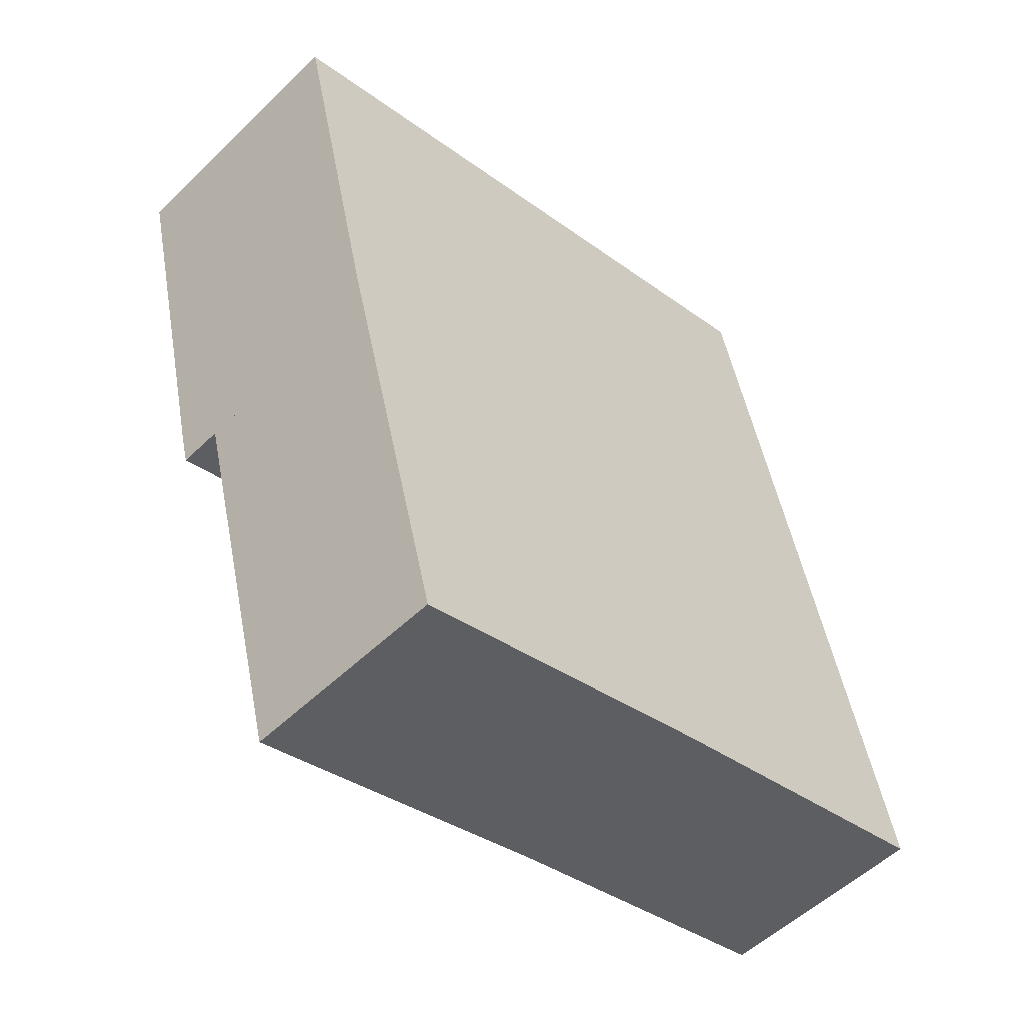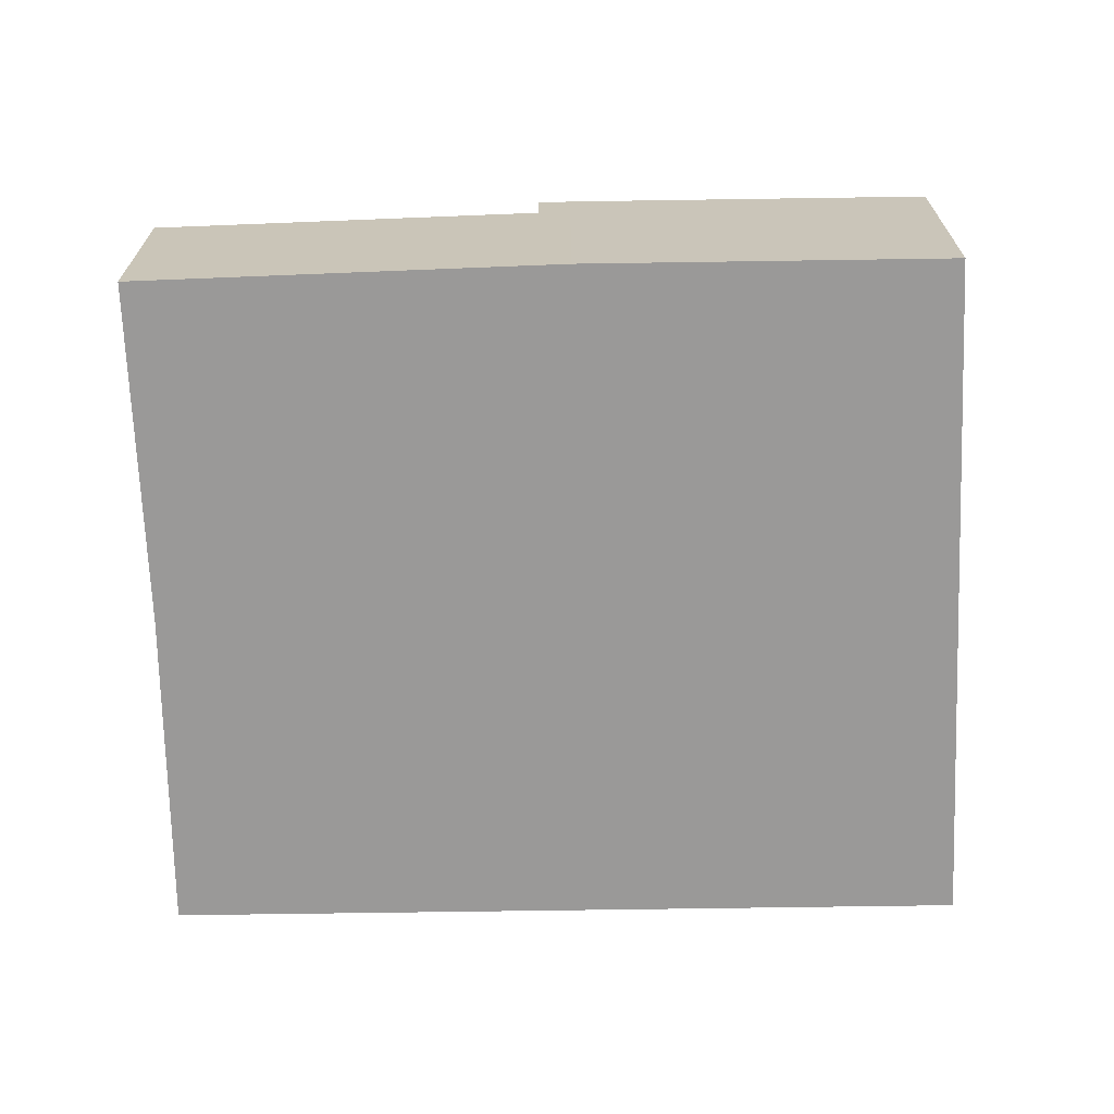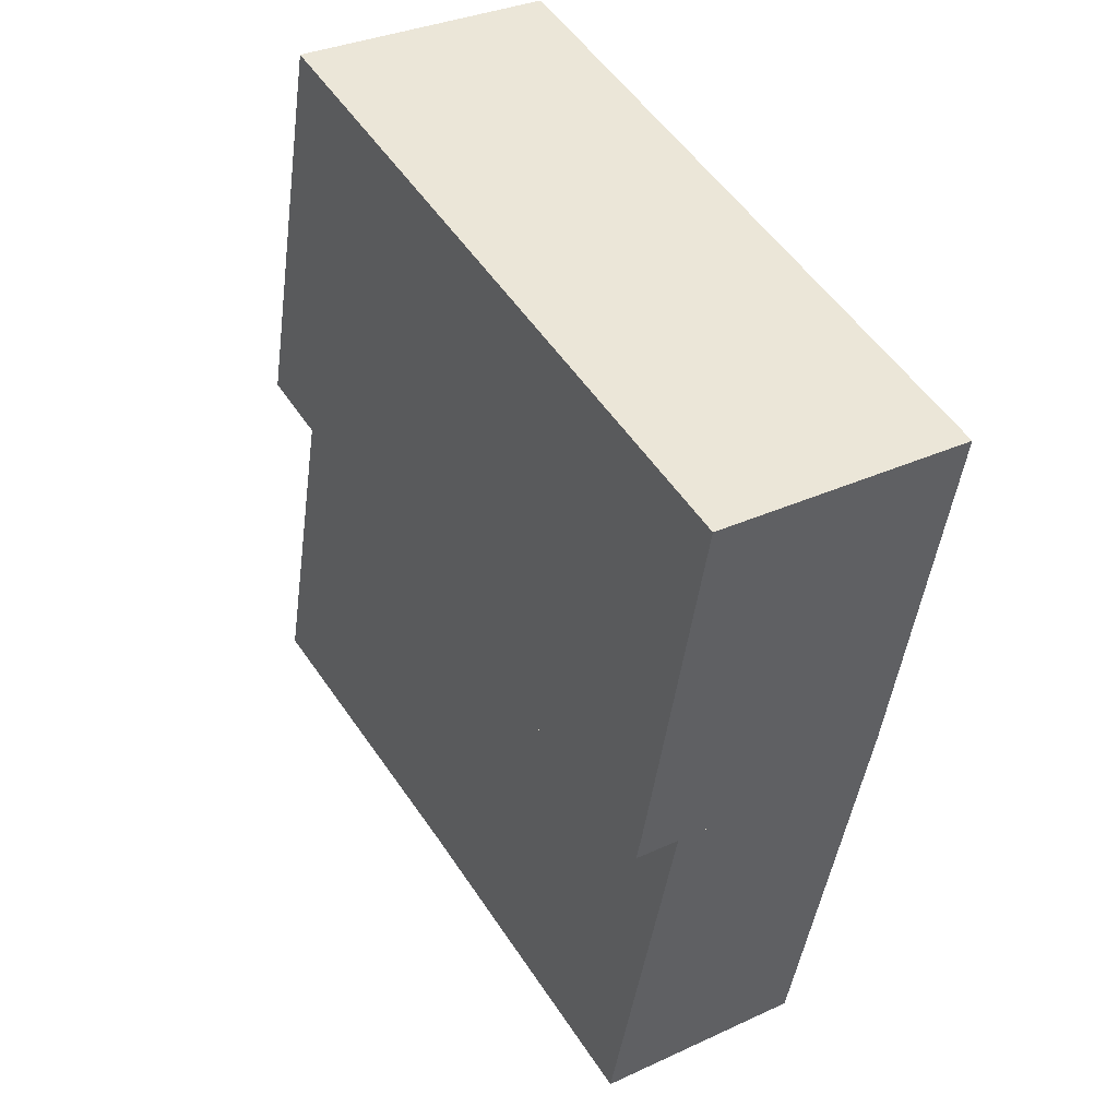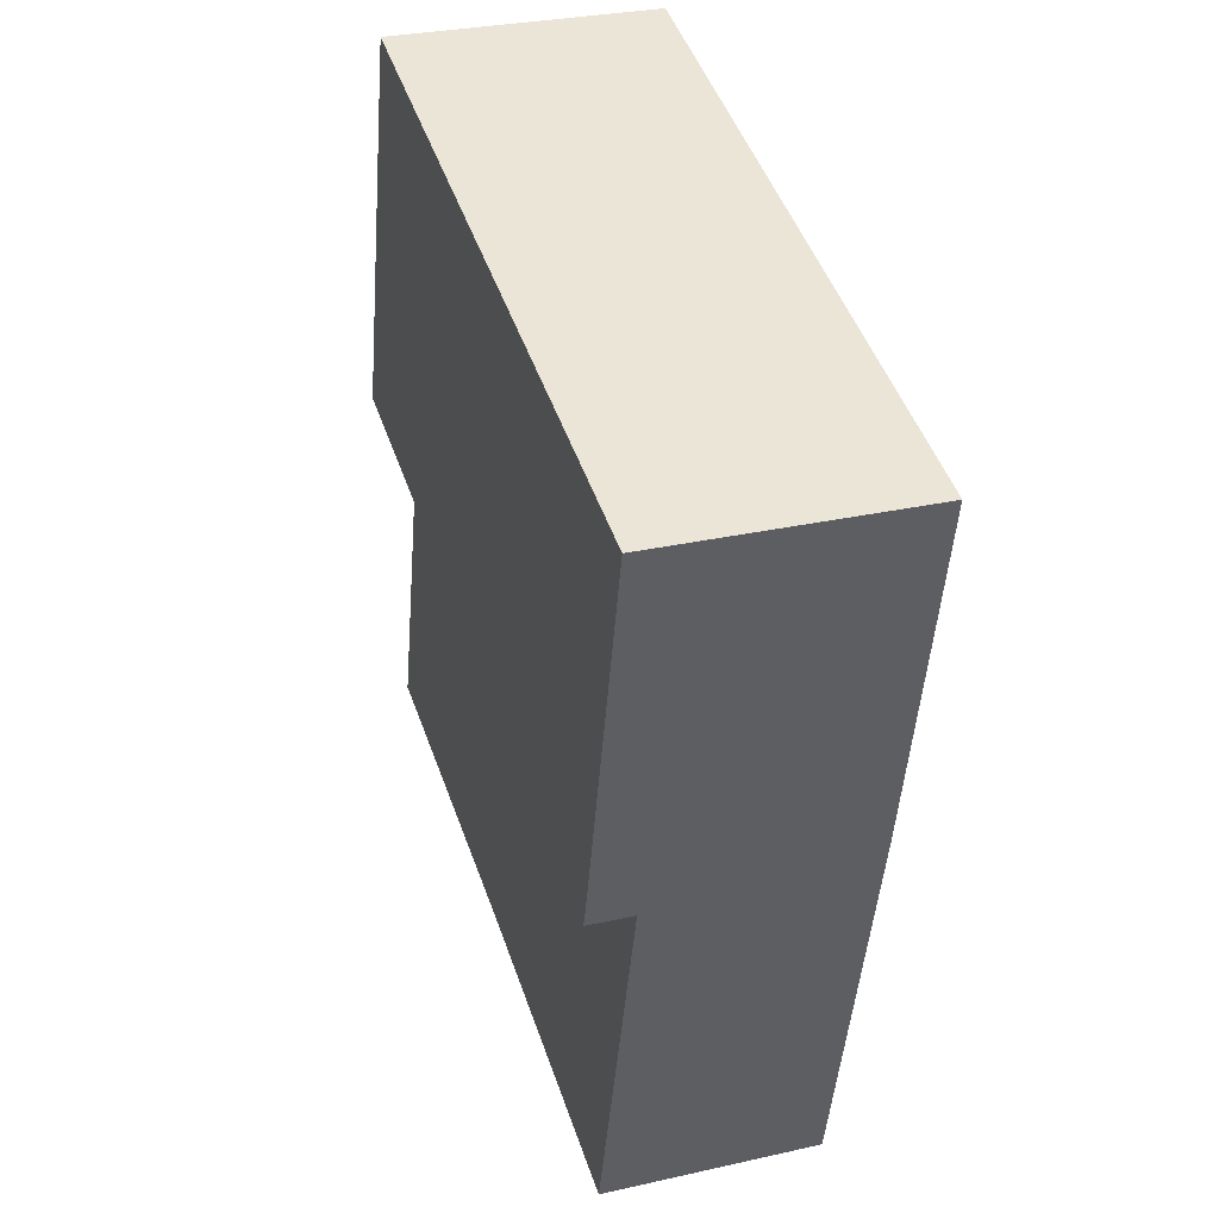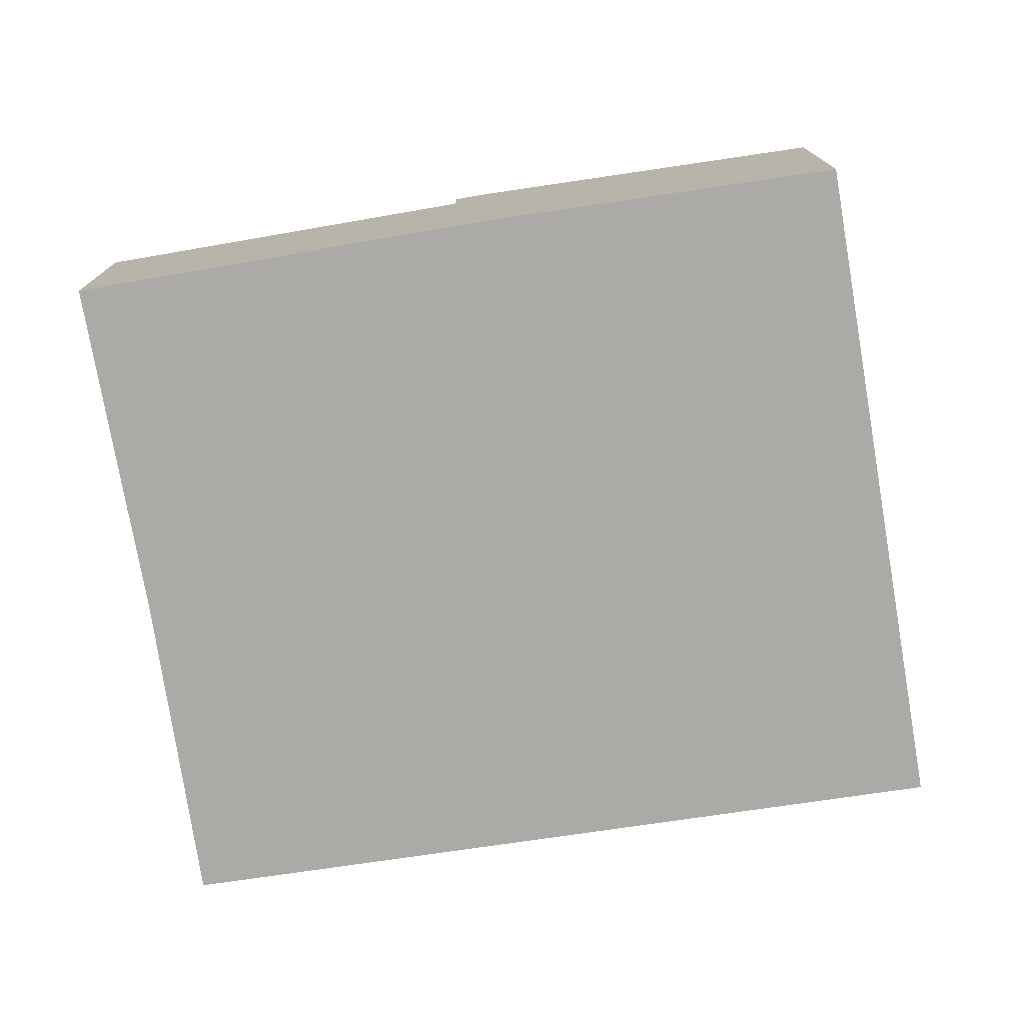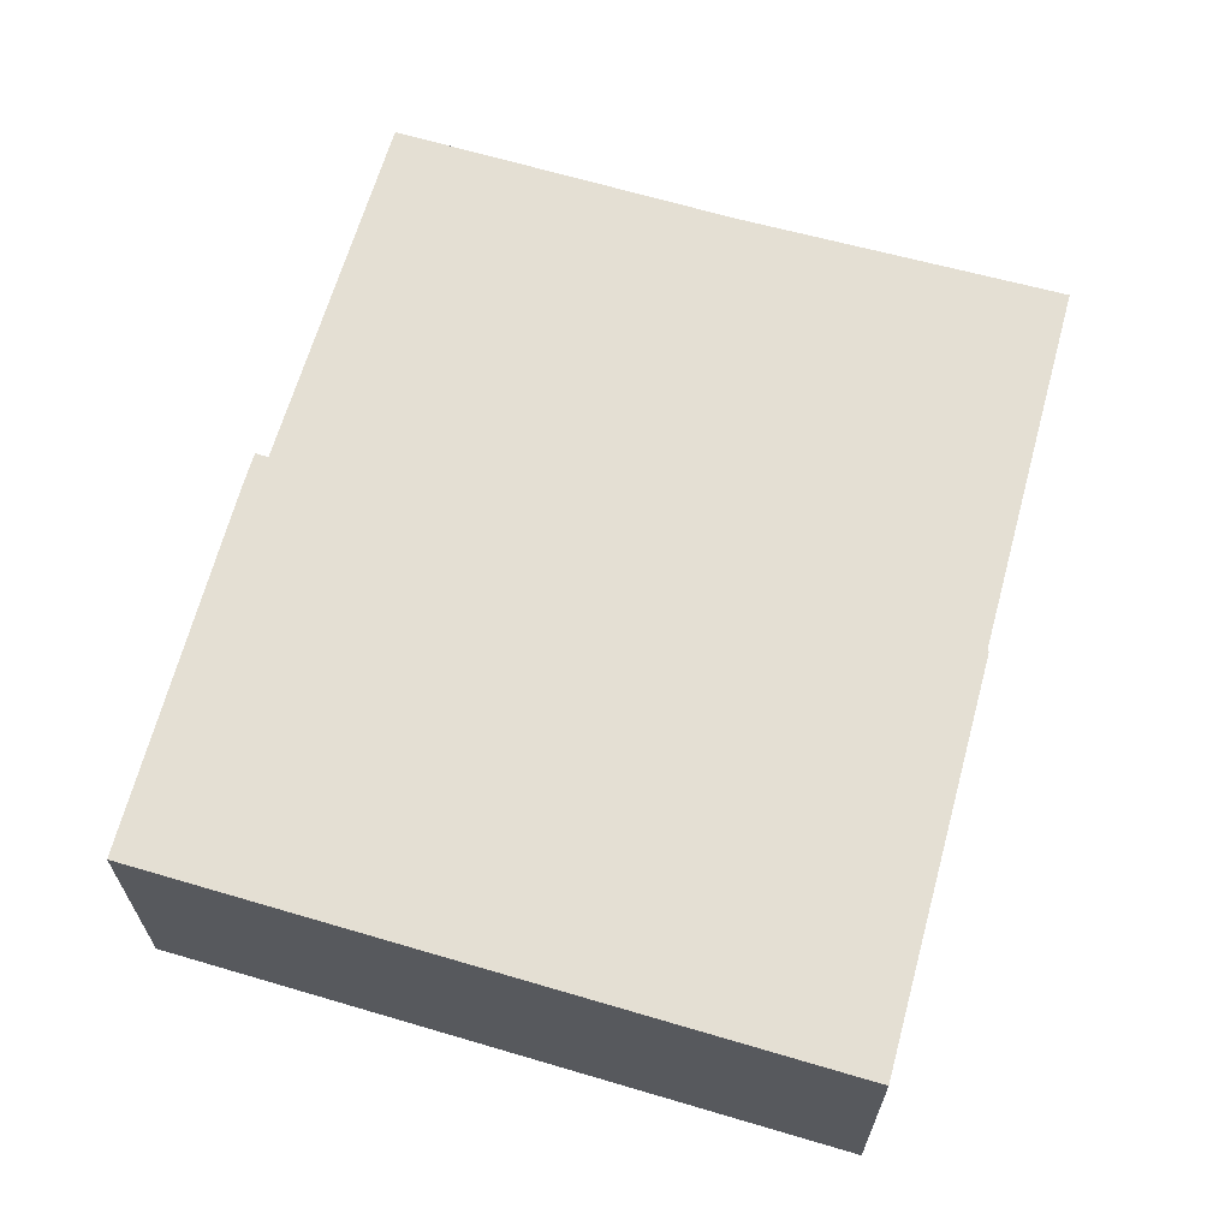
<metadata>
{"format":"obj","ext":"obj","renderer":"f3d","projection":"perspective","resolution":1024,"background":"white","views":[{"elev":-53.4,"azim":-44.2,"up":"+Z"},{"elev":-69.1,"azim":-102.7,"up":"+Y"},{"elev":32.3,"azim":-123.0,"up":"+Z"},{"elev":29.3,"azim":-108.5,"up":"+Z"},{"elev":-75.9,"azim":-95.2,"up":"+Y"},{"elev":66.4,"azim":1.5,"up":"+Y"}]}
</metadata>
<code>
v  0.96 2.95 -3.983
v  8.409 2.95 -2.359
v  1.055 2.95 -4.337
v  0 2.95 1.806e-16
v  7.363 2.95 1.98
v  7.363 -1.212e-16 1.98
v  8.409 1.444e-16 -2.359
v  1.055 2.656e-16 -4.337
v  0.96 2.439e-16 -3.983
v  0 0 0
v  1.055 2.44 -4.337
v  5.913 2.44 -7.552
v  2.185 2.44 -8.556
v  8.409 2.44 -2.359
v  9.454 2.44 -6.698
v  9.454 4.101e-16 -6.698
v  5.913 4.624e-16 -7.552
v  2.185 5.239e-16 -8.556
g defaultobject
f 1 2 3
f 2 1 4
f 2 4 5
f 6 2 5
f 2 6 7
f 7 3 2
f 3 7 8
f 8 1 3
f 1 8 9
f 9 4 1
f 4 9 10
f 10 5 4
f 5 10 6
f 6 8 7
f 8 6 10
f 8 10 9
f 11 12 13
f 12 11 14
f 12 14 15
f 8 14 11
f 14 8 7
f 7 15 14
f 15 7 16
f 16 12 15
f 12 16 17
f 17 13 12
f 13 17 18
f 18 11 13
f 11 18 8
f 18 7 8
f 7 18 17
f 7 17 16

</code>
